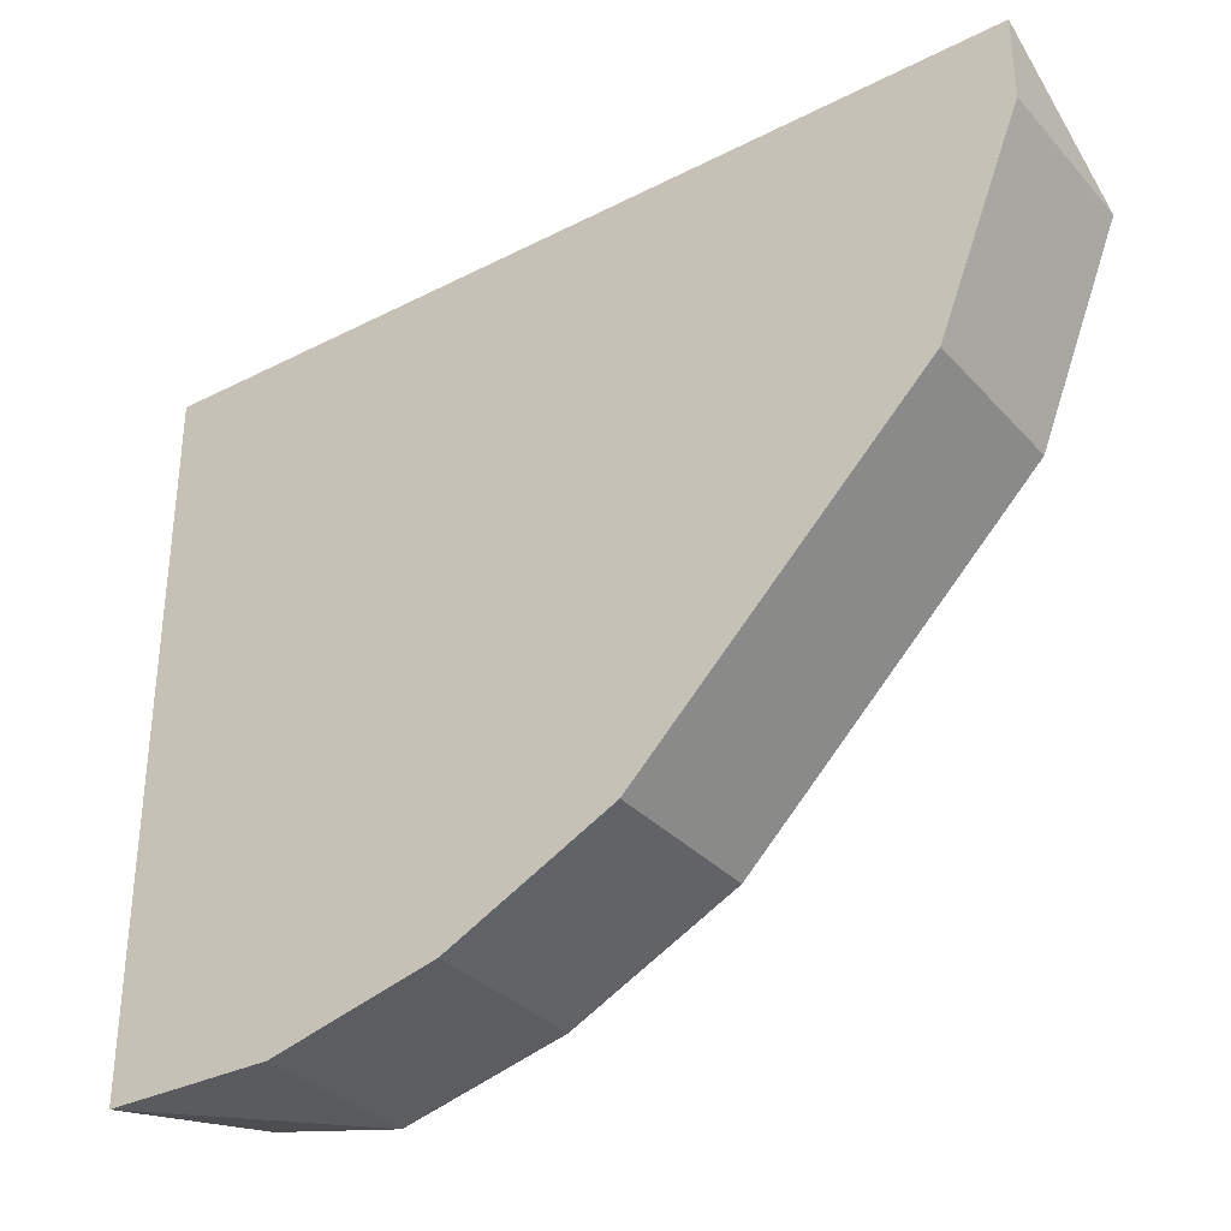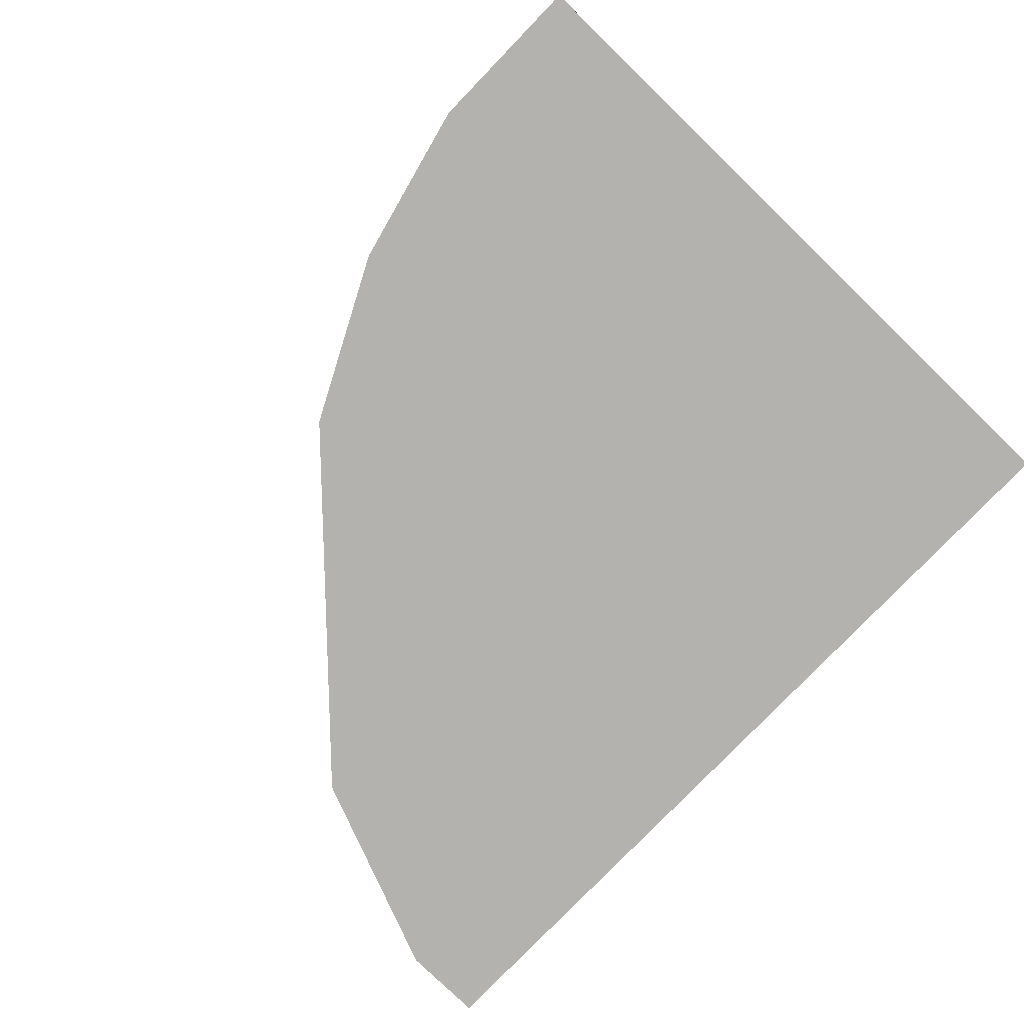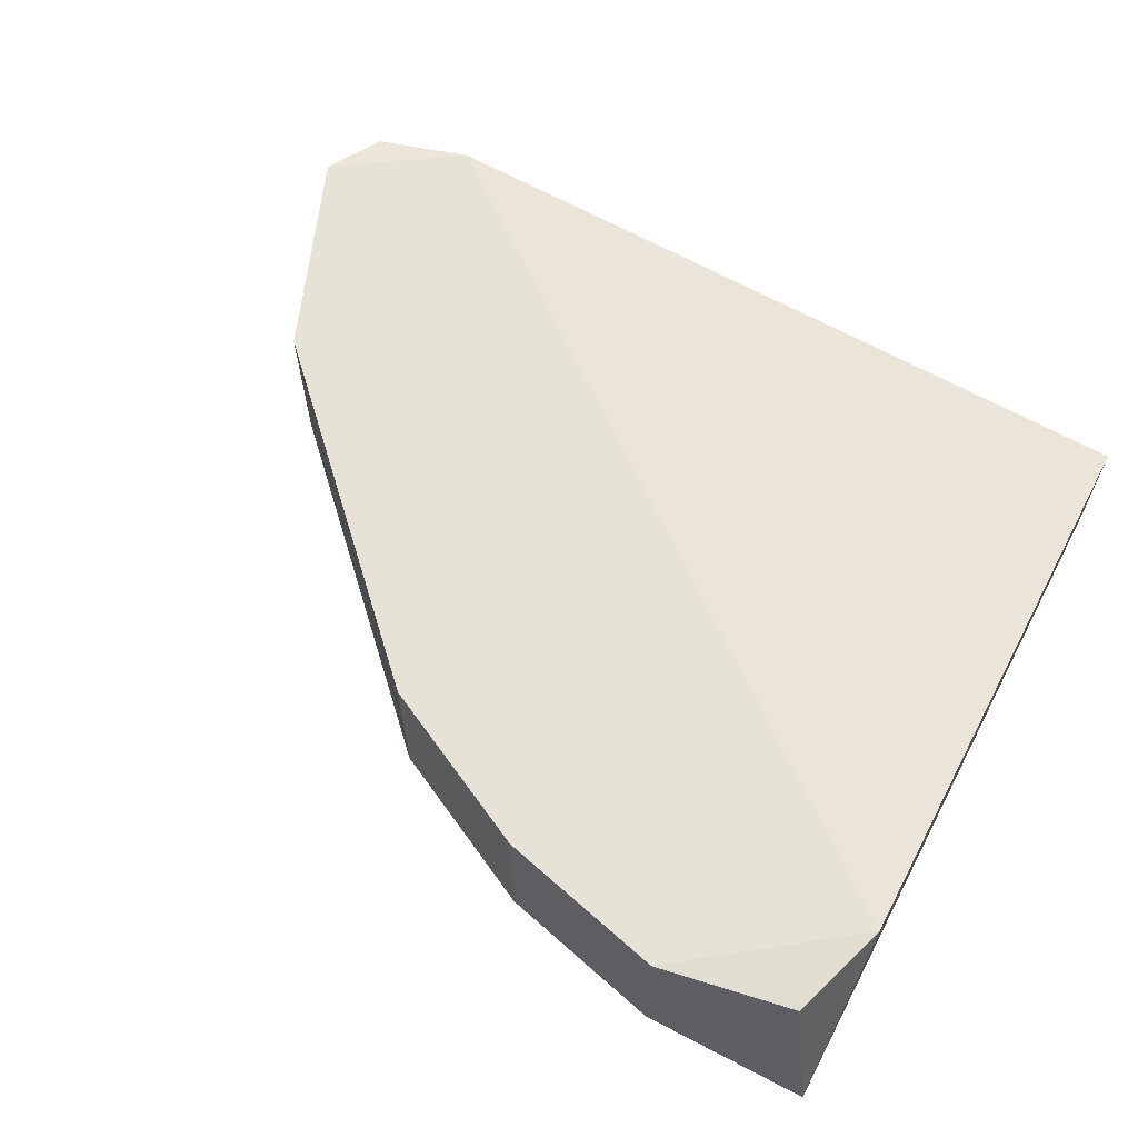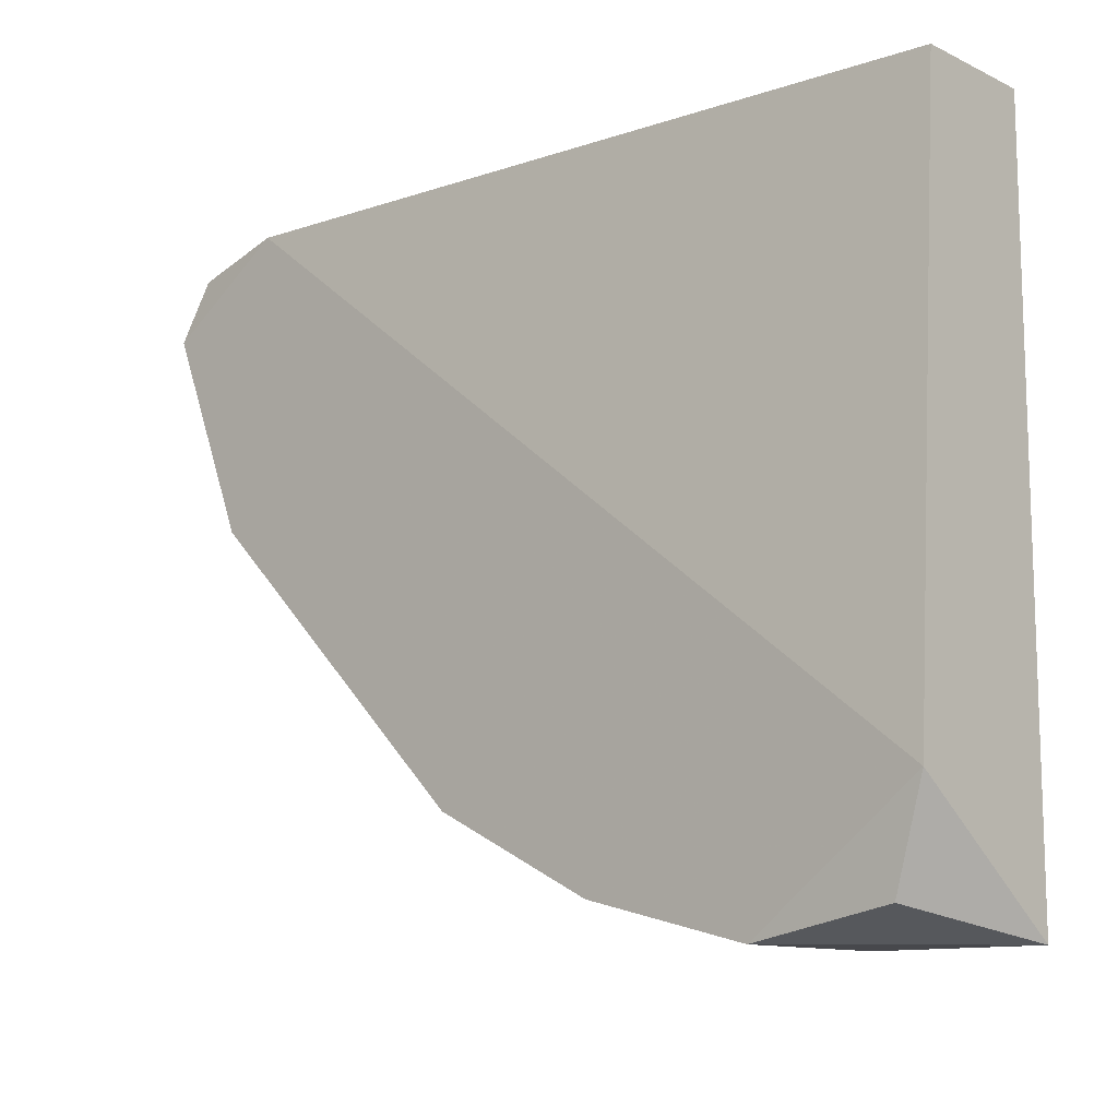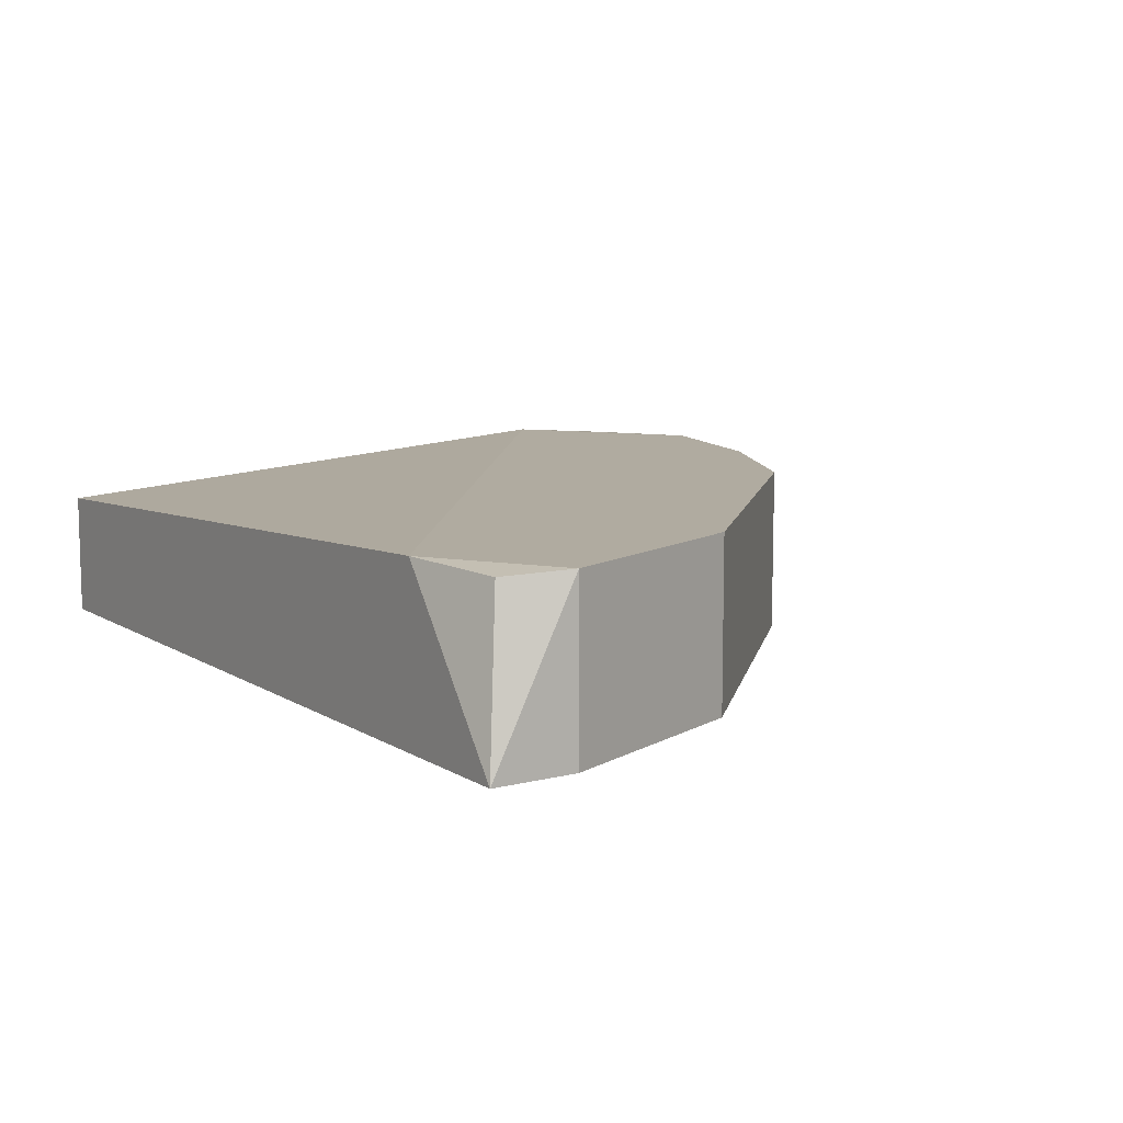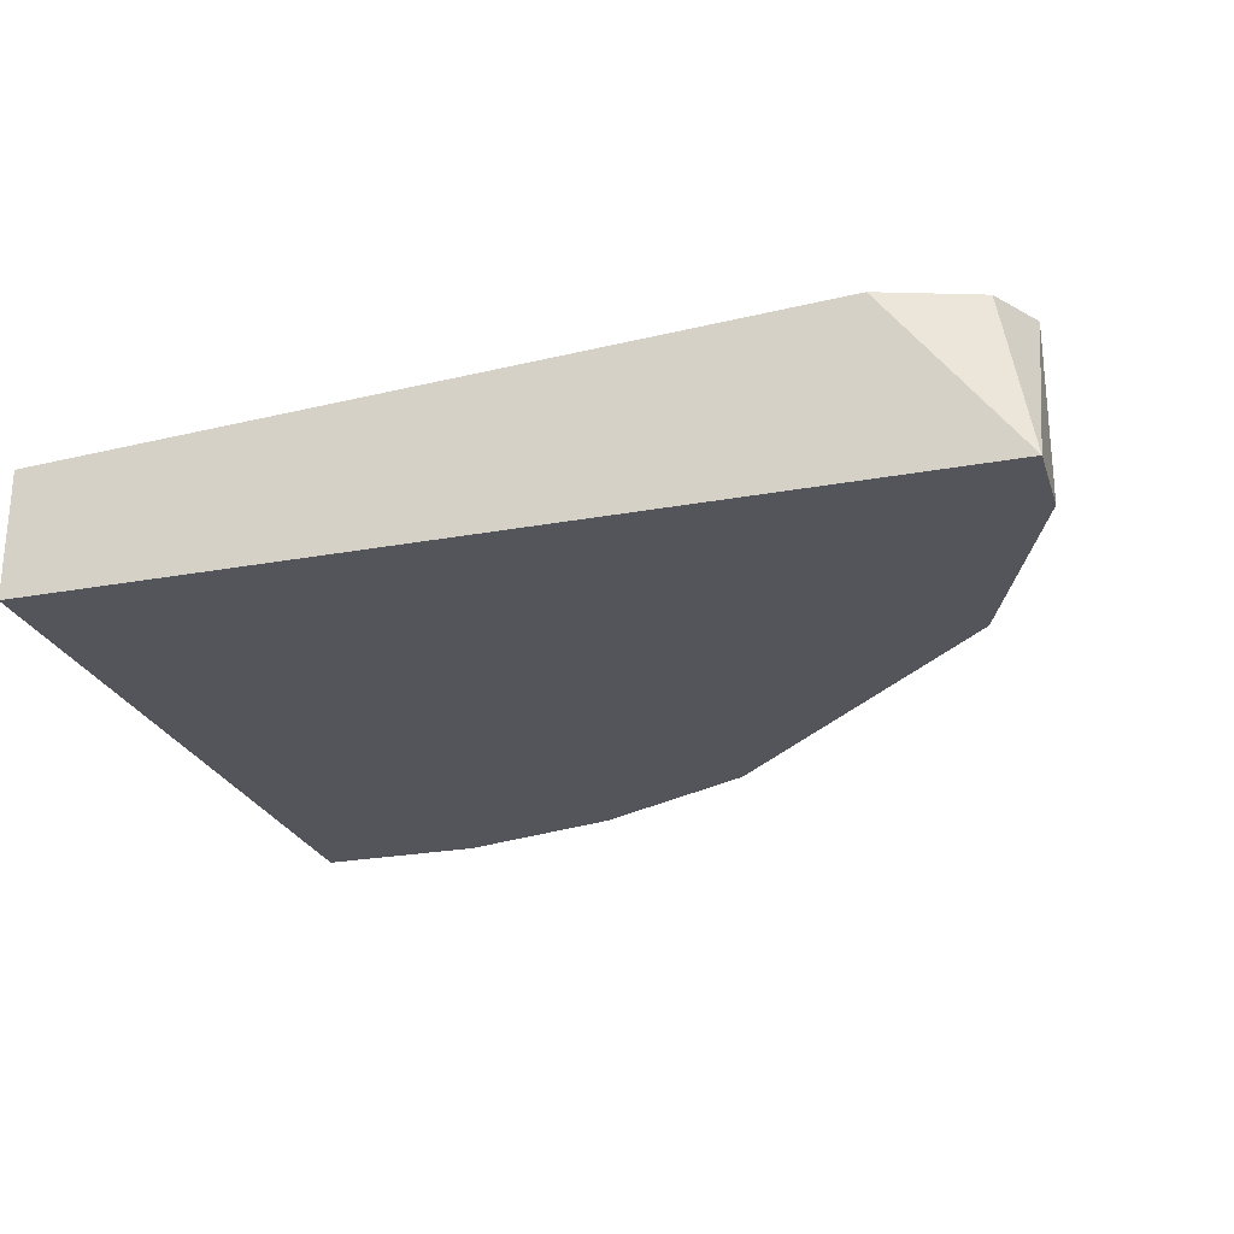
<metadata>
{"format":"obj","ext":"obj","renderer":"f3d","projection":"perspective","resolution":1024,"background":"white","views":[{"elev":-33.1,"azim":35.0,"up":"+Z"},{"elev":-79.7,"azim":-134.0,"up":"+Y"},{"elev":63.1,"azim":-152.1,"up":"+Y"},{"elev":-11.6,"azim":-138.0,"up":"+Z"},{"elev":9.8,"azim":56.7,"up":"+Y"},{"elev":-24.9,"azim":16.8,"up":"+Y"}]}
</metadata>
<code>
v -0.1079 -0.2918 -0.2345
v -0.09937 -0.2503 -0.2277
v -0.1079 -0.2918 -0.05118
v 0.1186 -0.2918 -0.05118
v 0.08628 -0.2487 -0.05118
v -0.1079 -0.2595 -0.05118
v 0.02153 -0.2918 -0.2022
v 0.09708 -0.2487 -0.1267
v -0.02157 -0.2487 -0.2238
v -0.1079 -0.2487 -0.2022
v 0.09708 -0.2918 -0.1267
v 0.1186 -0.2487 -0.07275
v 0.02153 -0.2487 -0.2022
v -0.06472 -0.2918 -0.2345
v -0.06472 -0.2487 -0.2345
v -0.02157 -0.2918 -0.2238
v 0.1186 -0.2918 -0.07275
v 0.111 -0.2502 -0.05739
f 12 5 18
f 3 1 4
f 3 4 5
f 1 3 6
f 3 5 6
f 4 1 7
f 5 8 9
f 2 1 10
f 1 6 10
f 6 5 10
f 5 9 10
f 4 7 11
f 7 8 11
f 11 8 12
f 8 5 12
f 8 7 13
f 9 8 13
f 7 9 13
f 7 1 14
f 9 14 15
f 1 2 15
f 2 10 15
f 10 9 15
f 14 1 15
f 9 7 16
f 7 14 16
f 14 9 16
f 4 11 17
f 11 12 17
f 12 4 17
f 5 4 18
f 4 12 18

</code>
